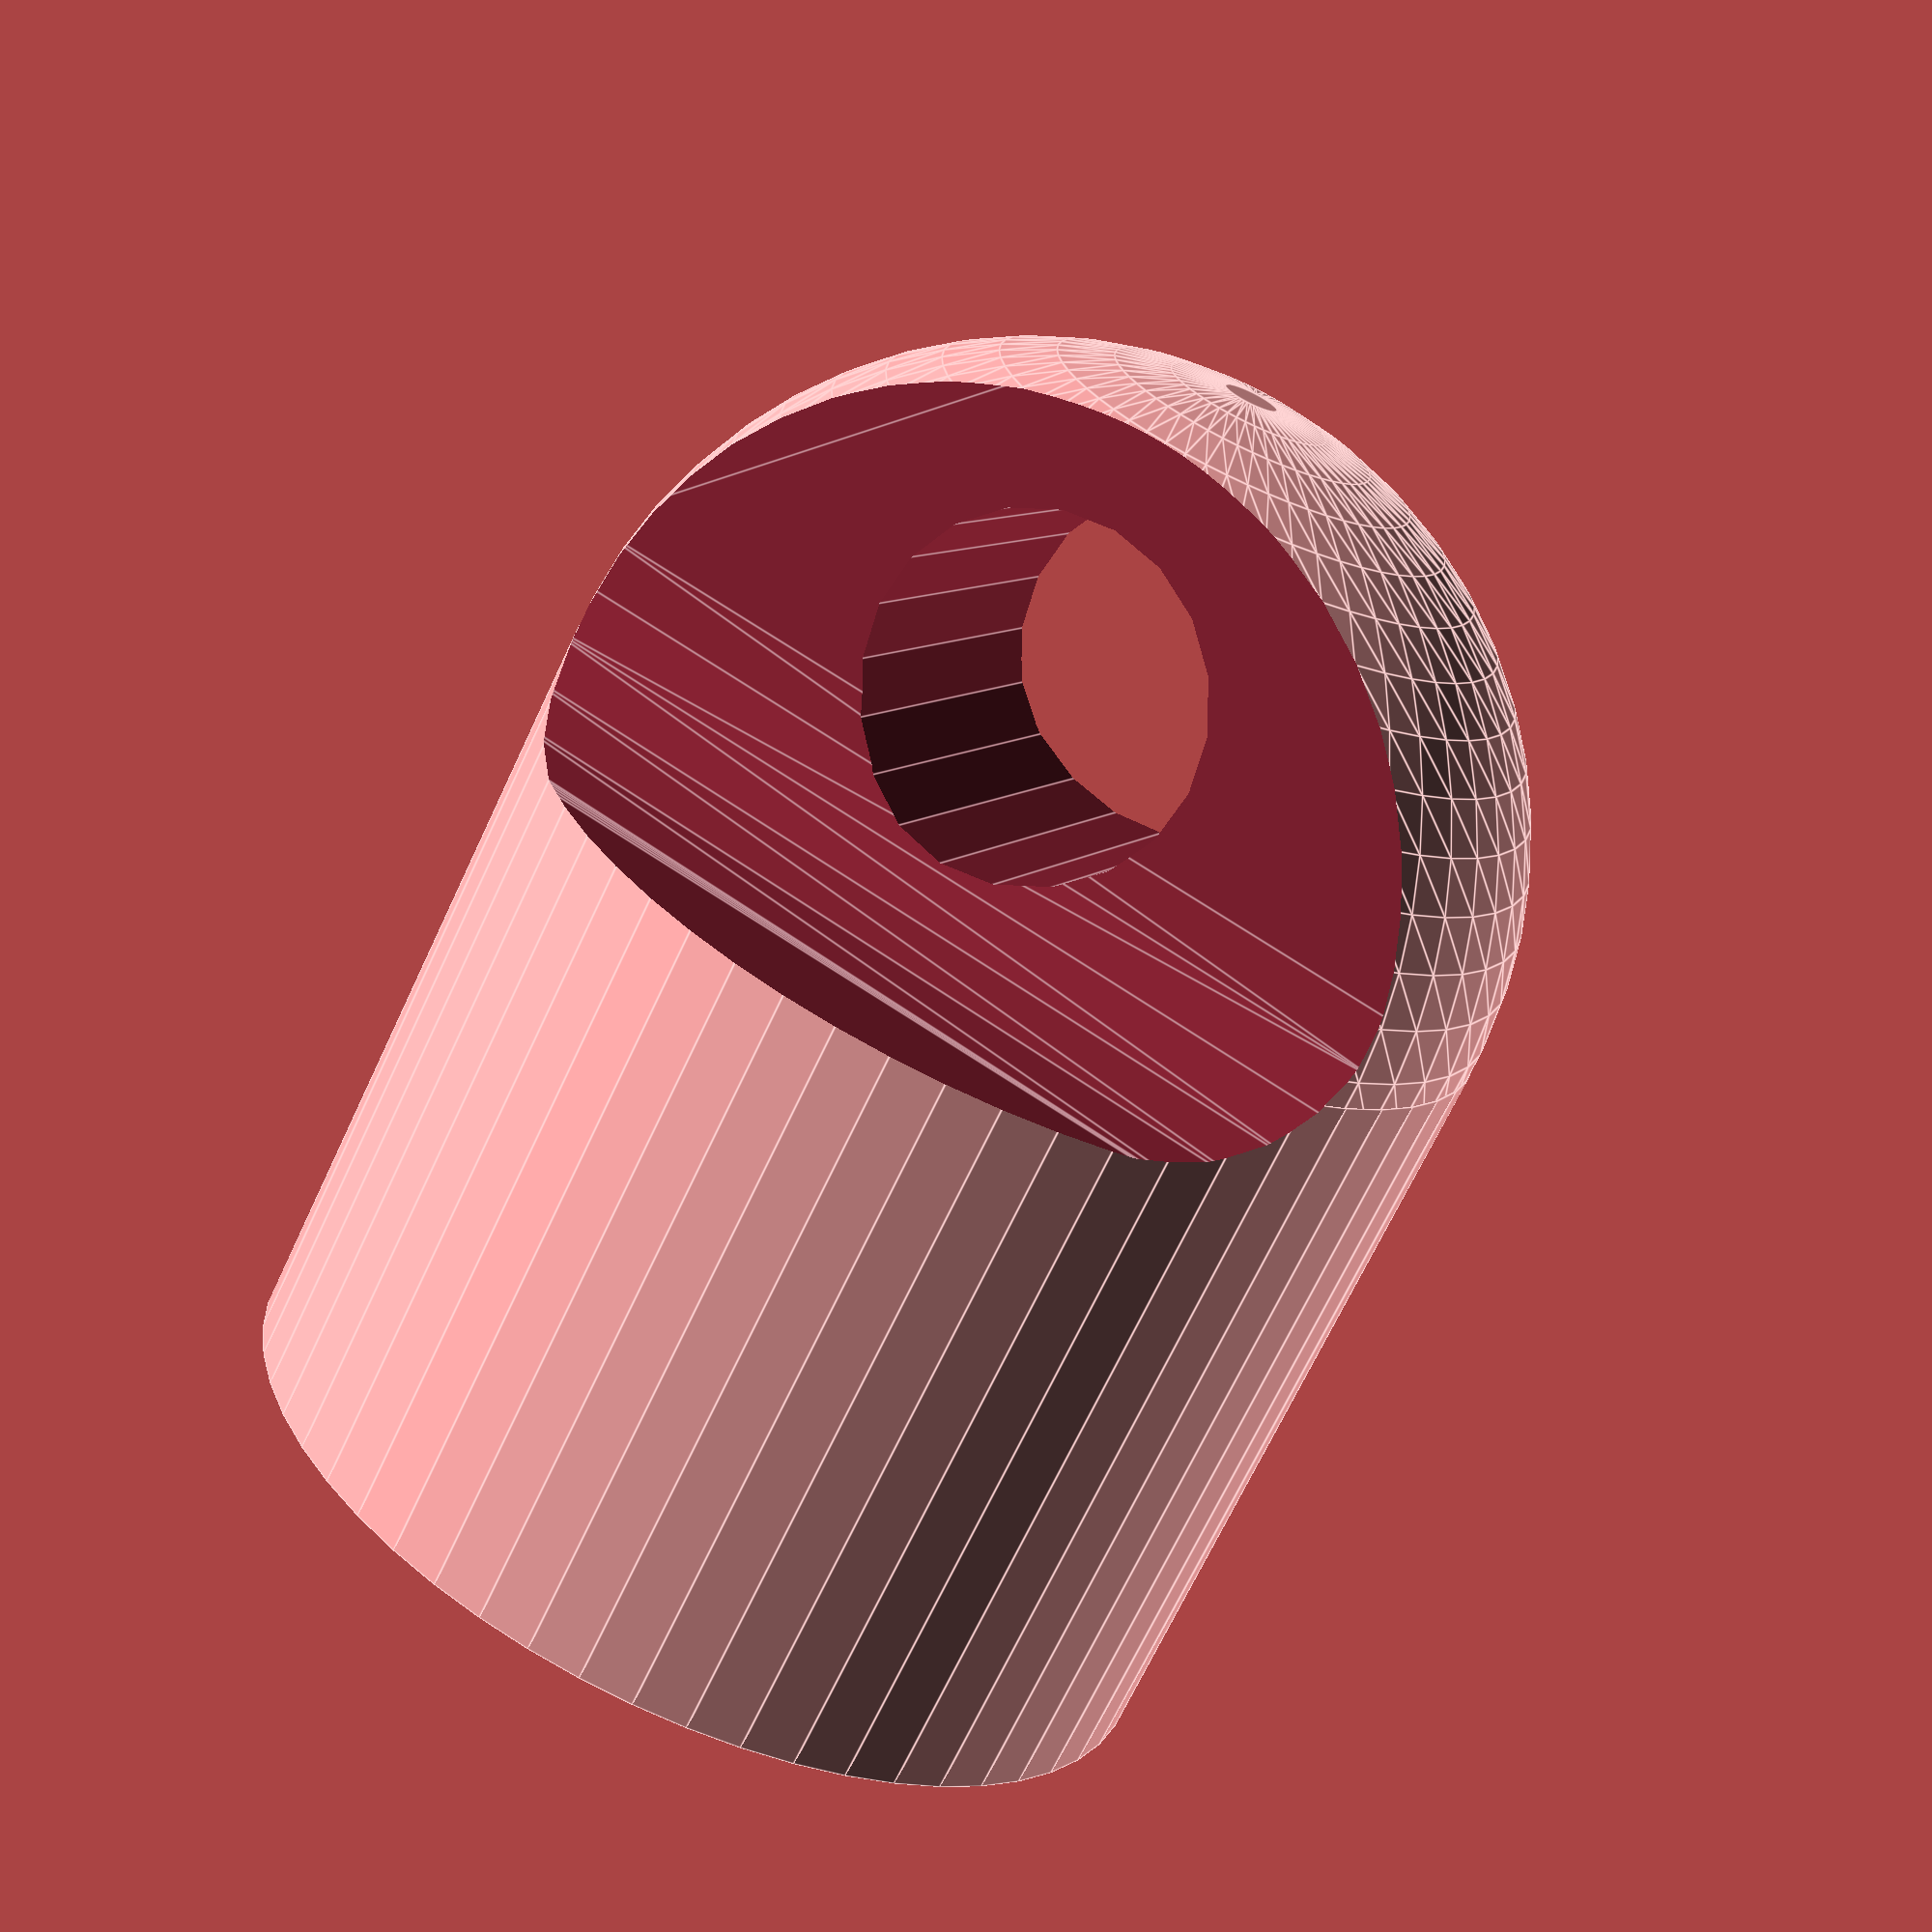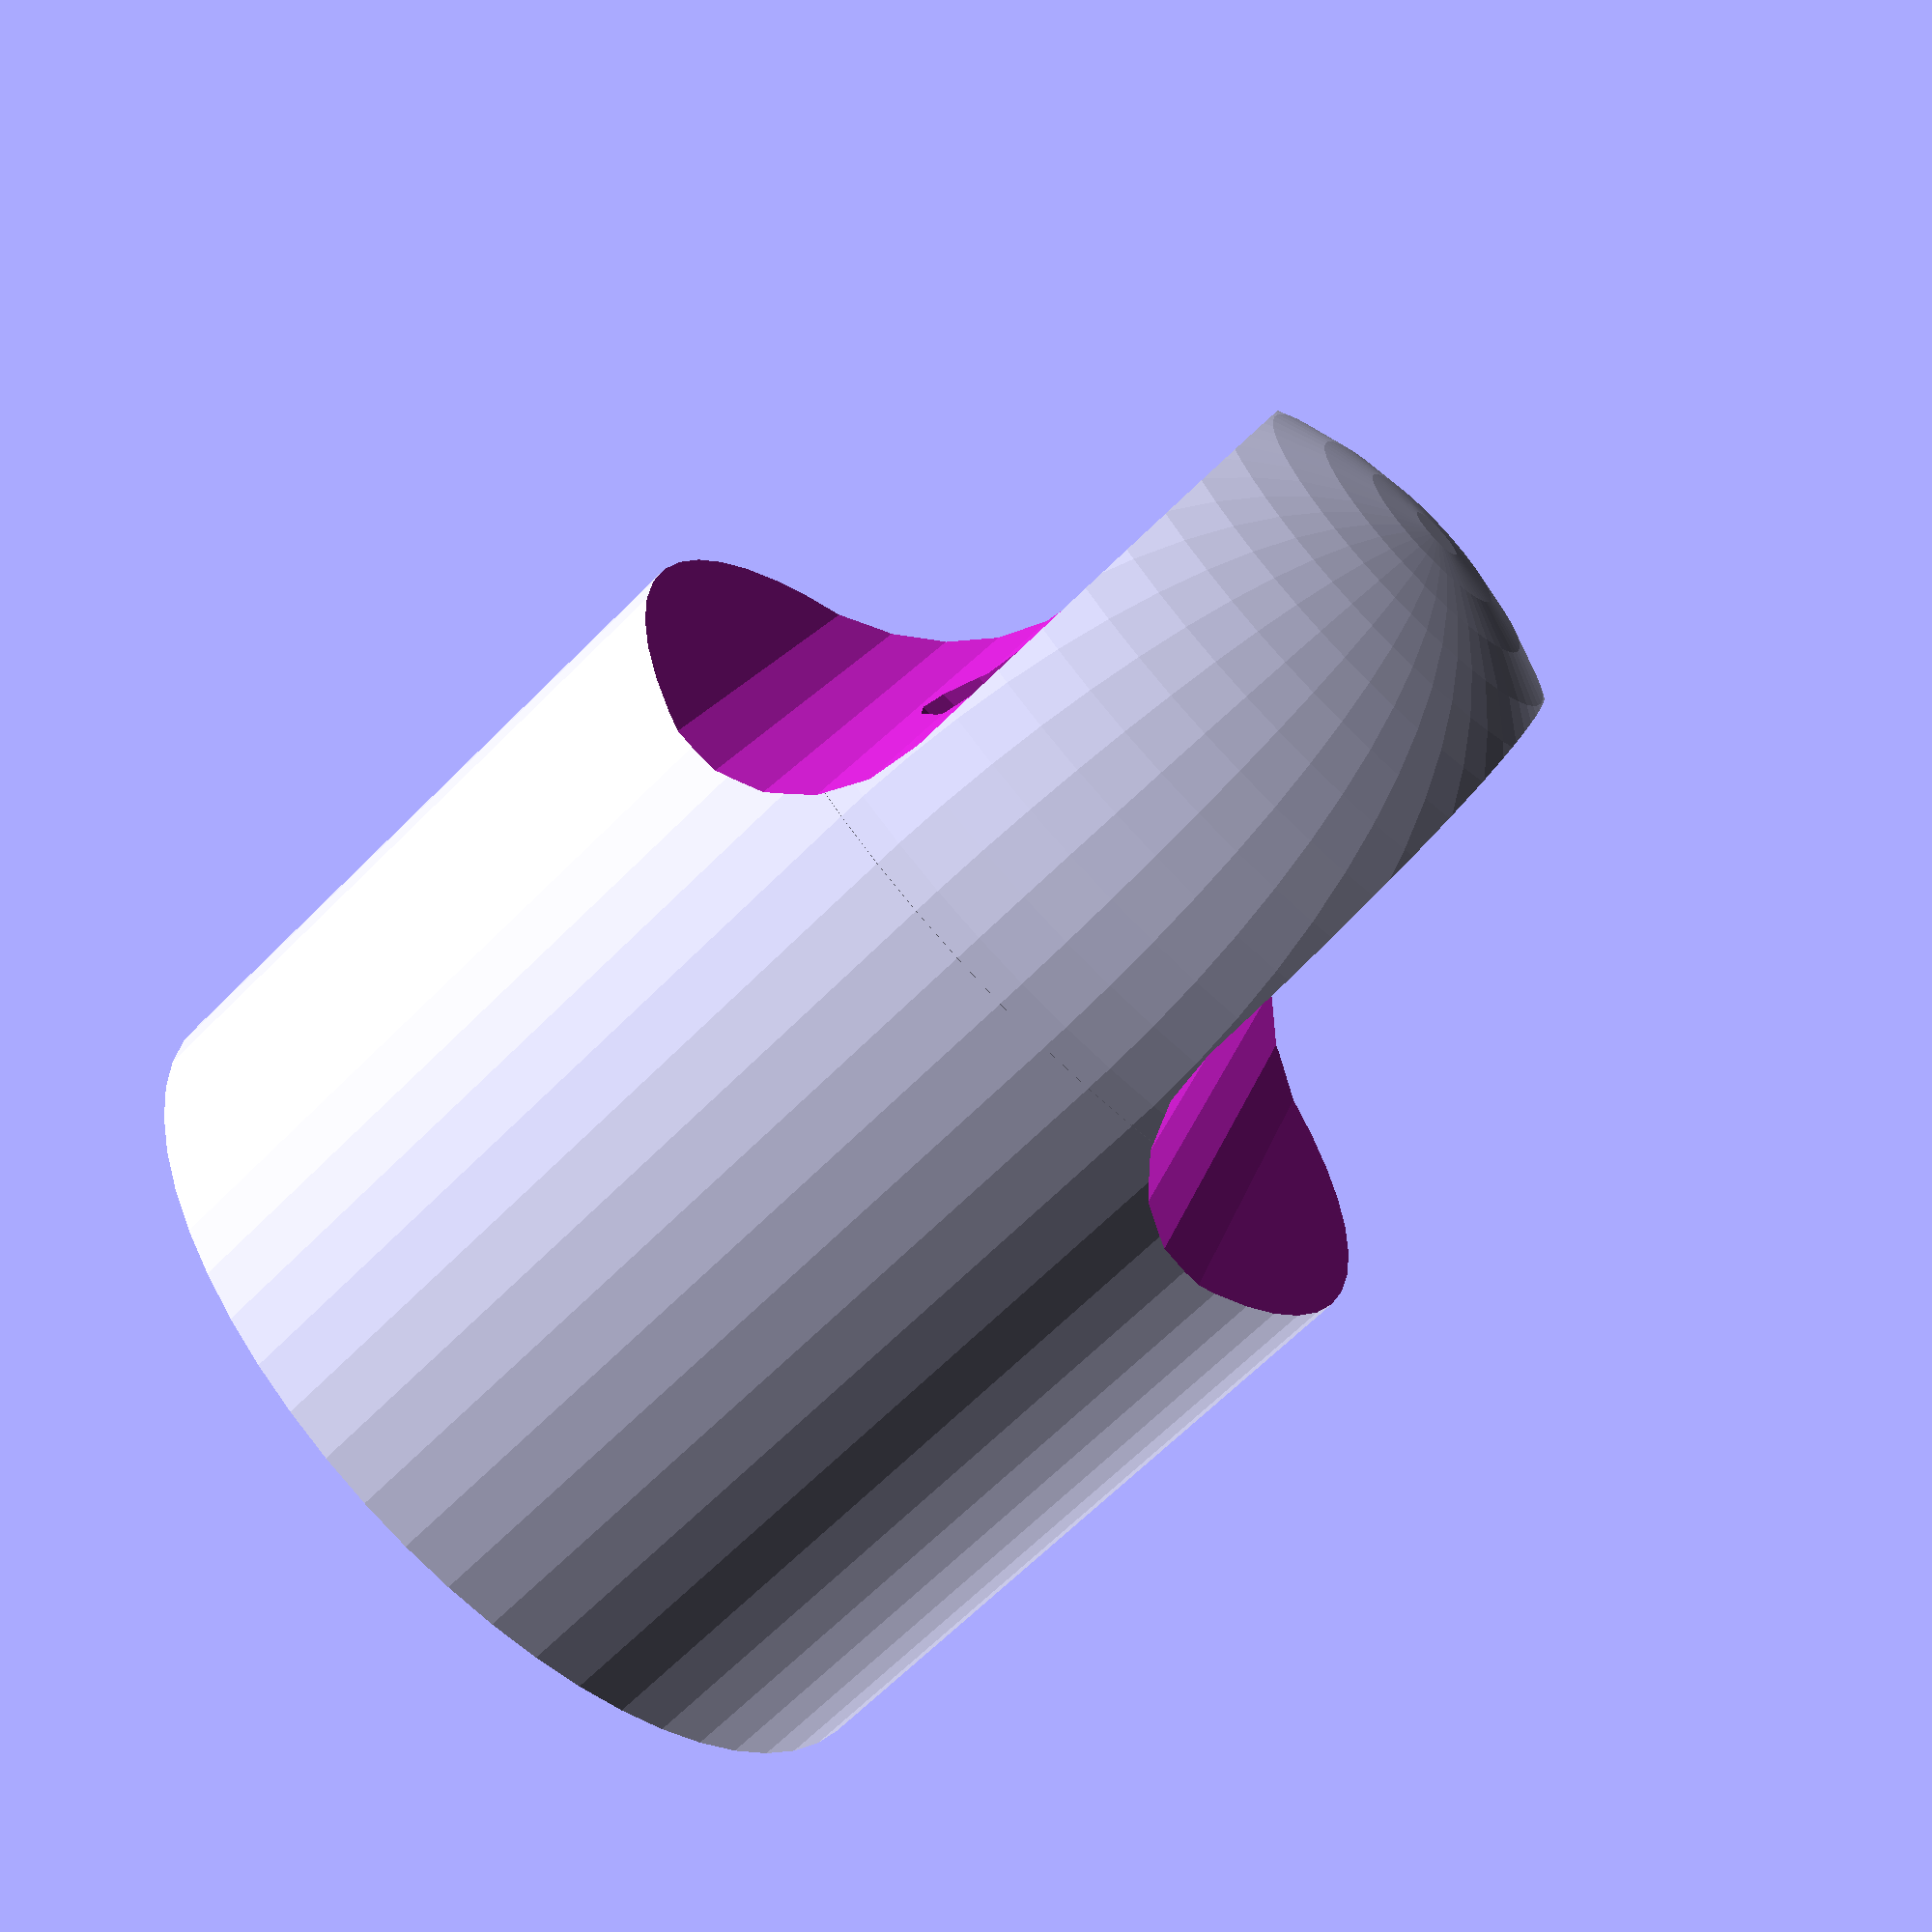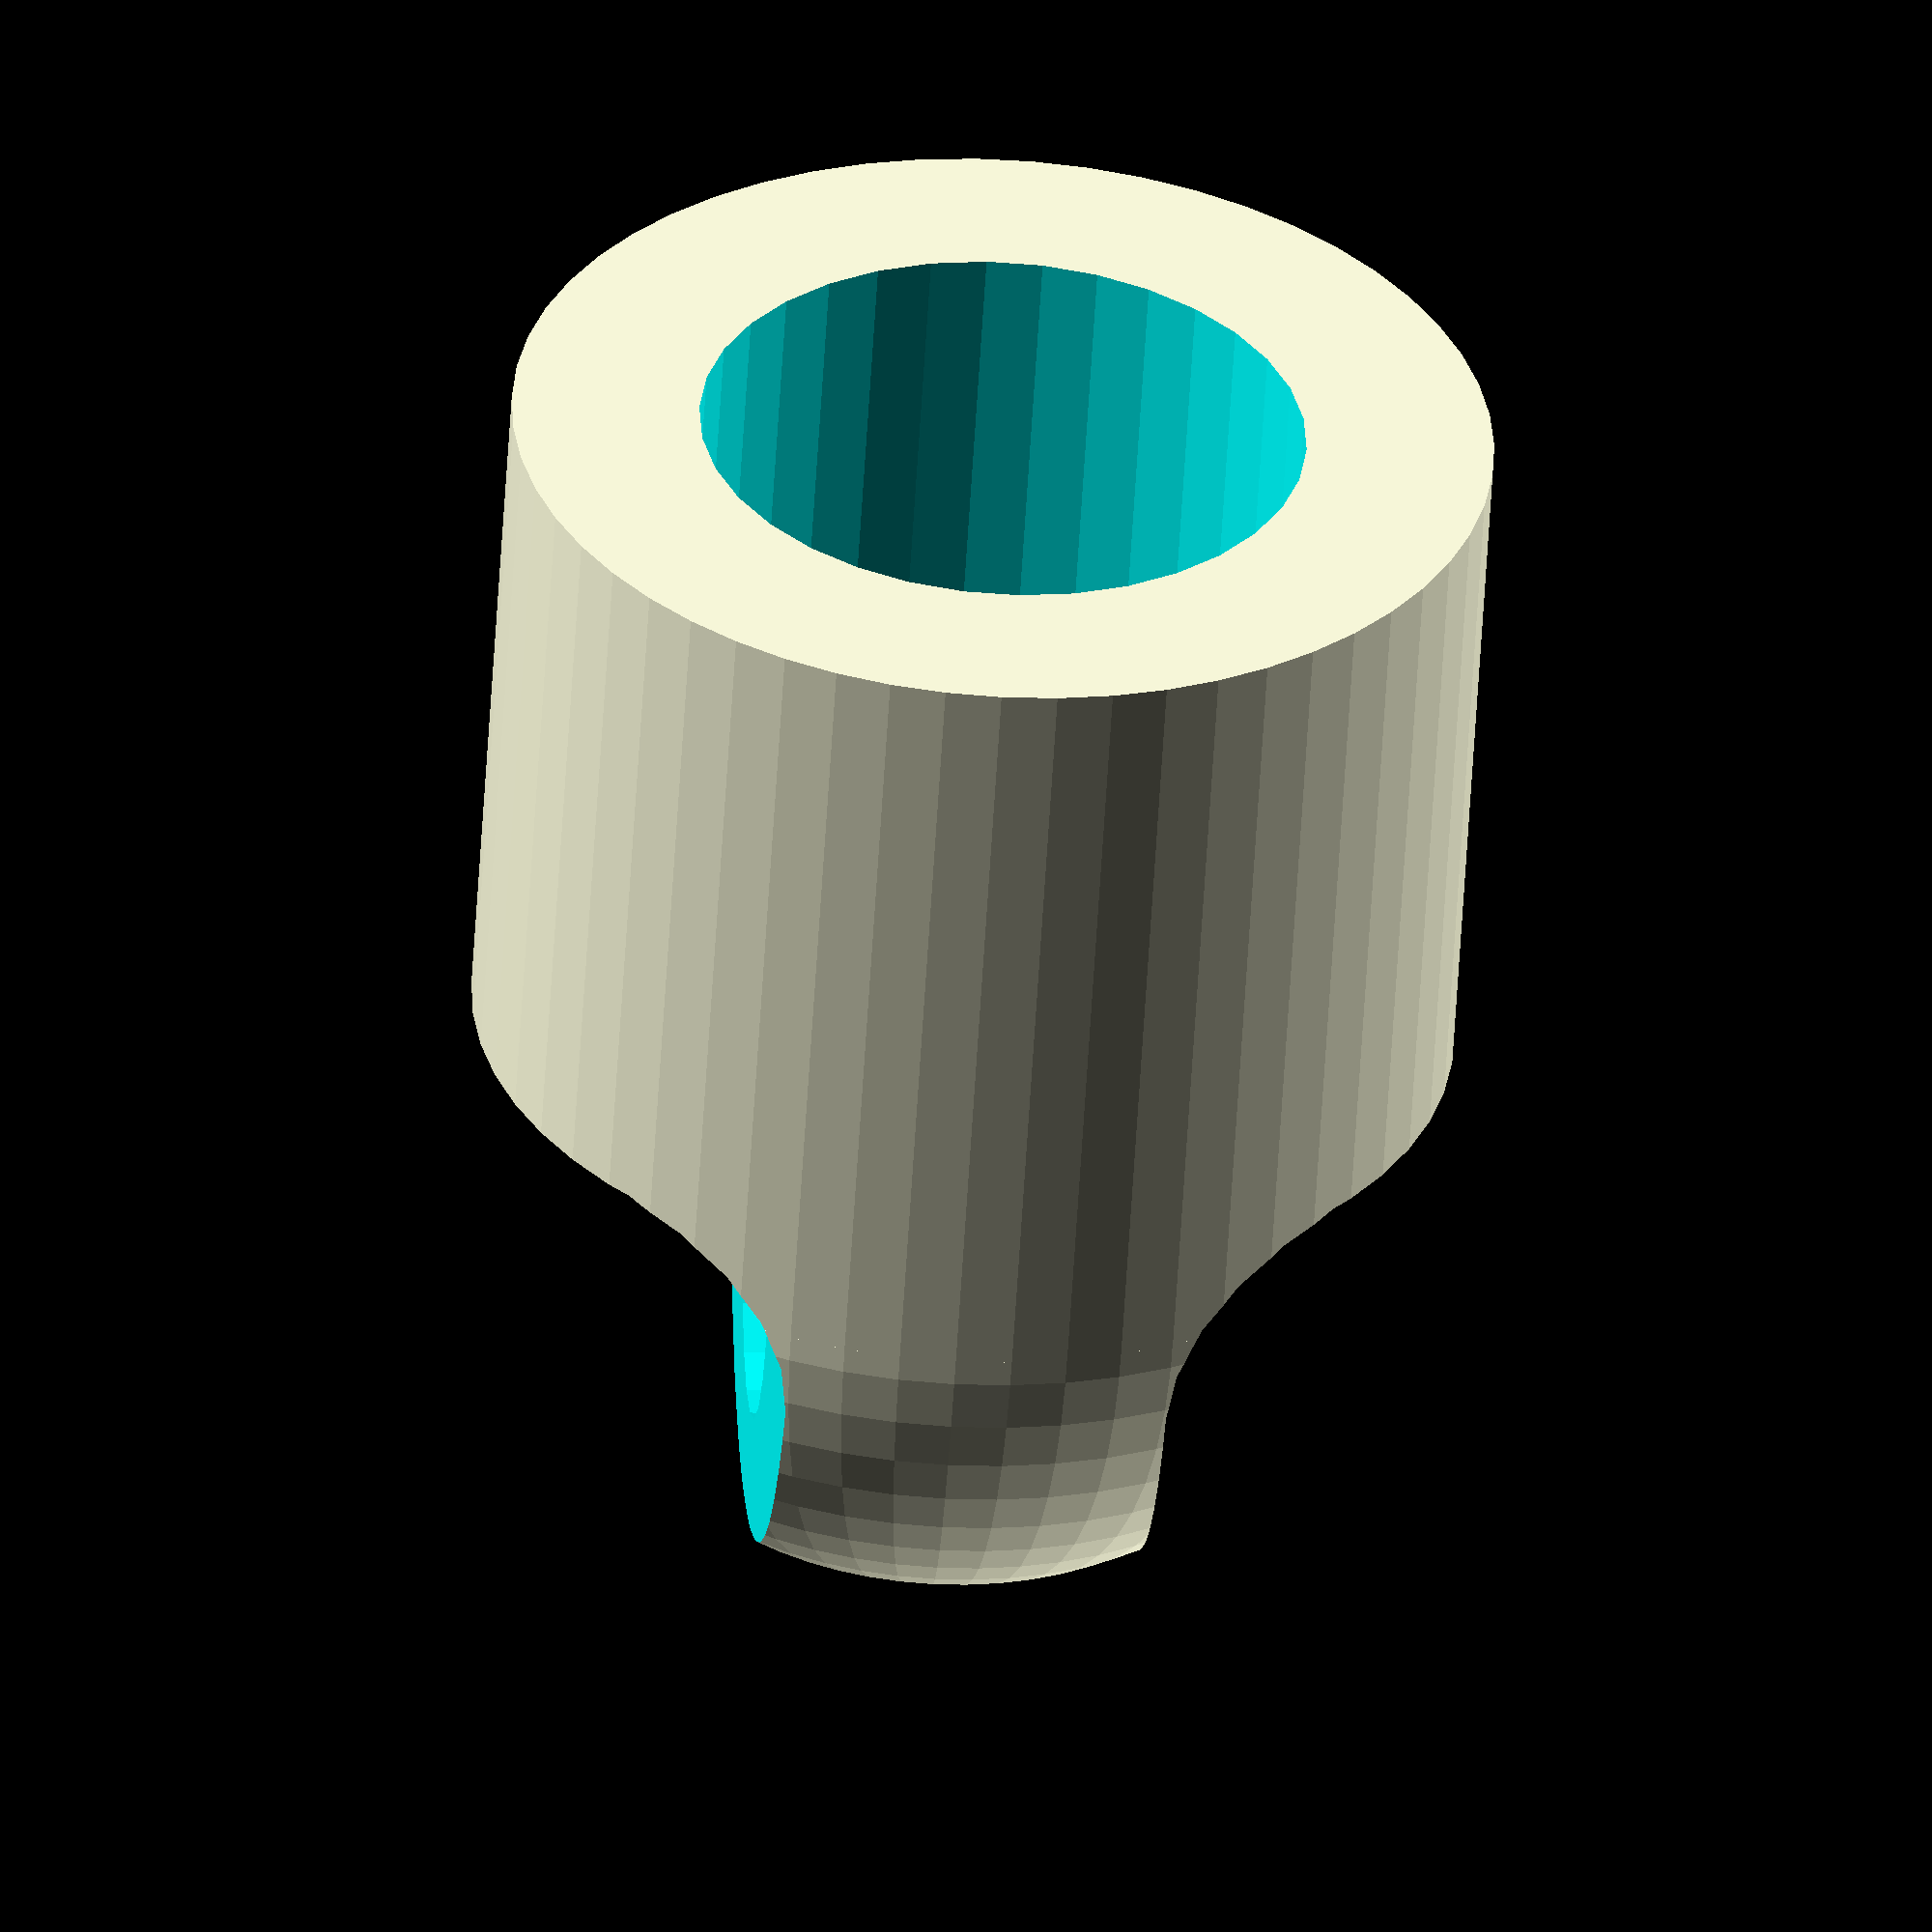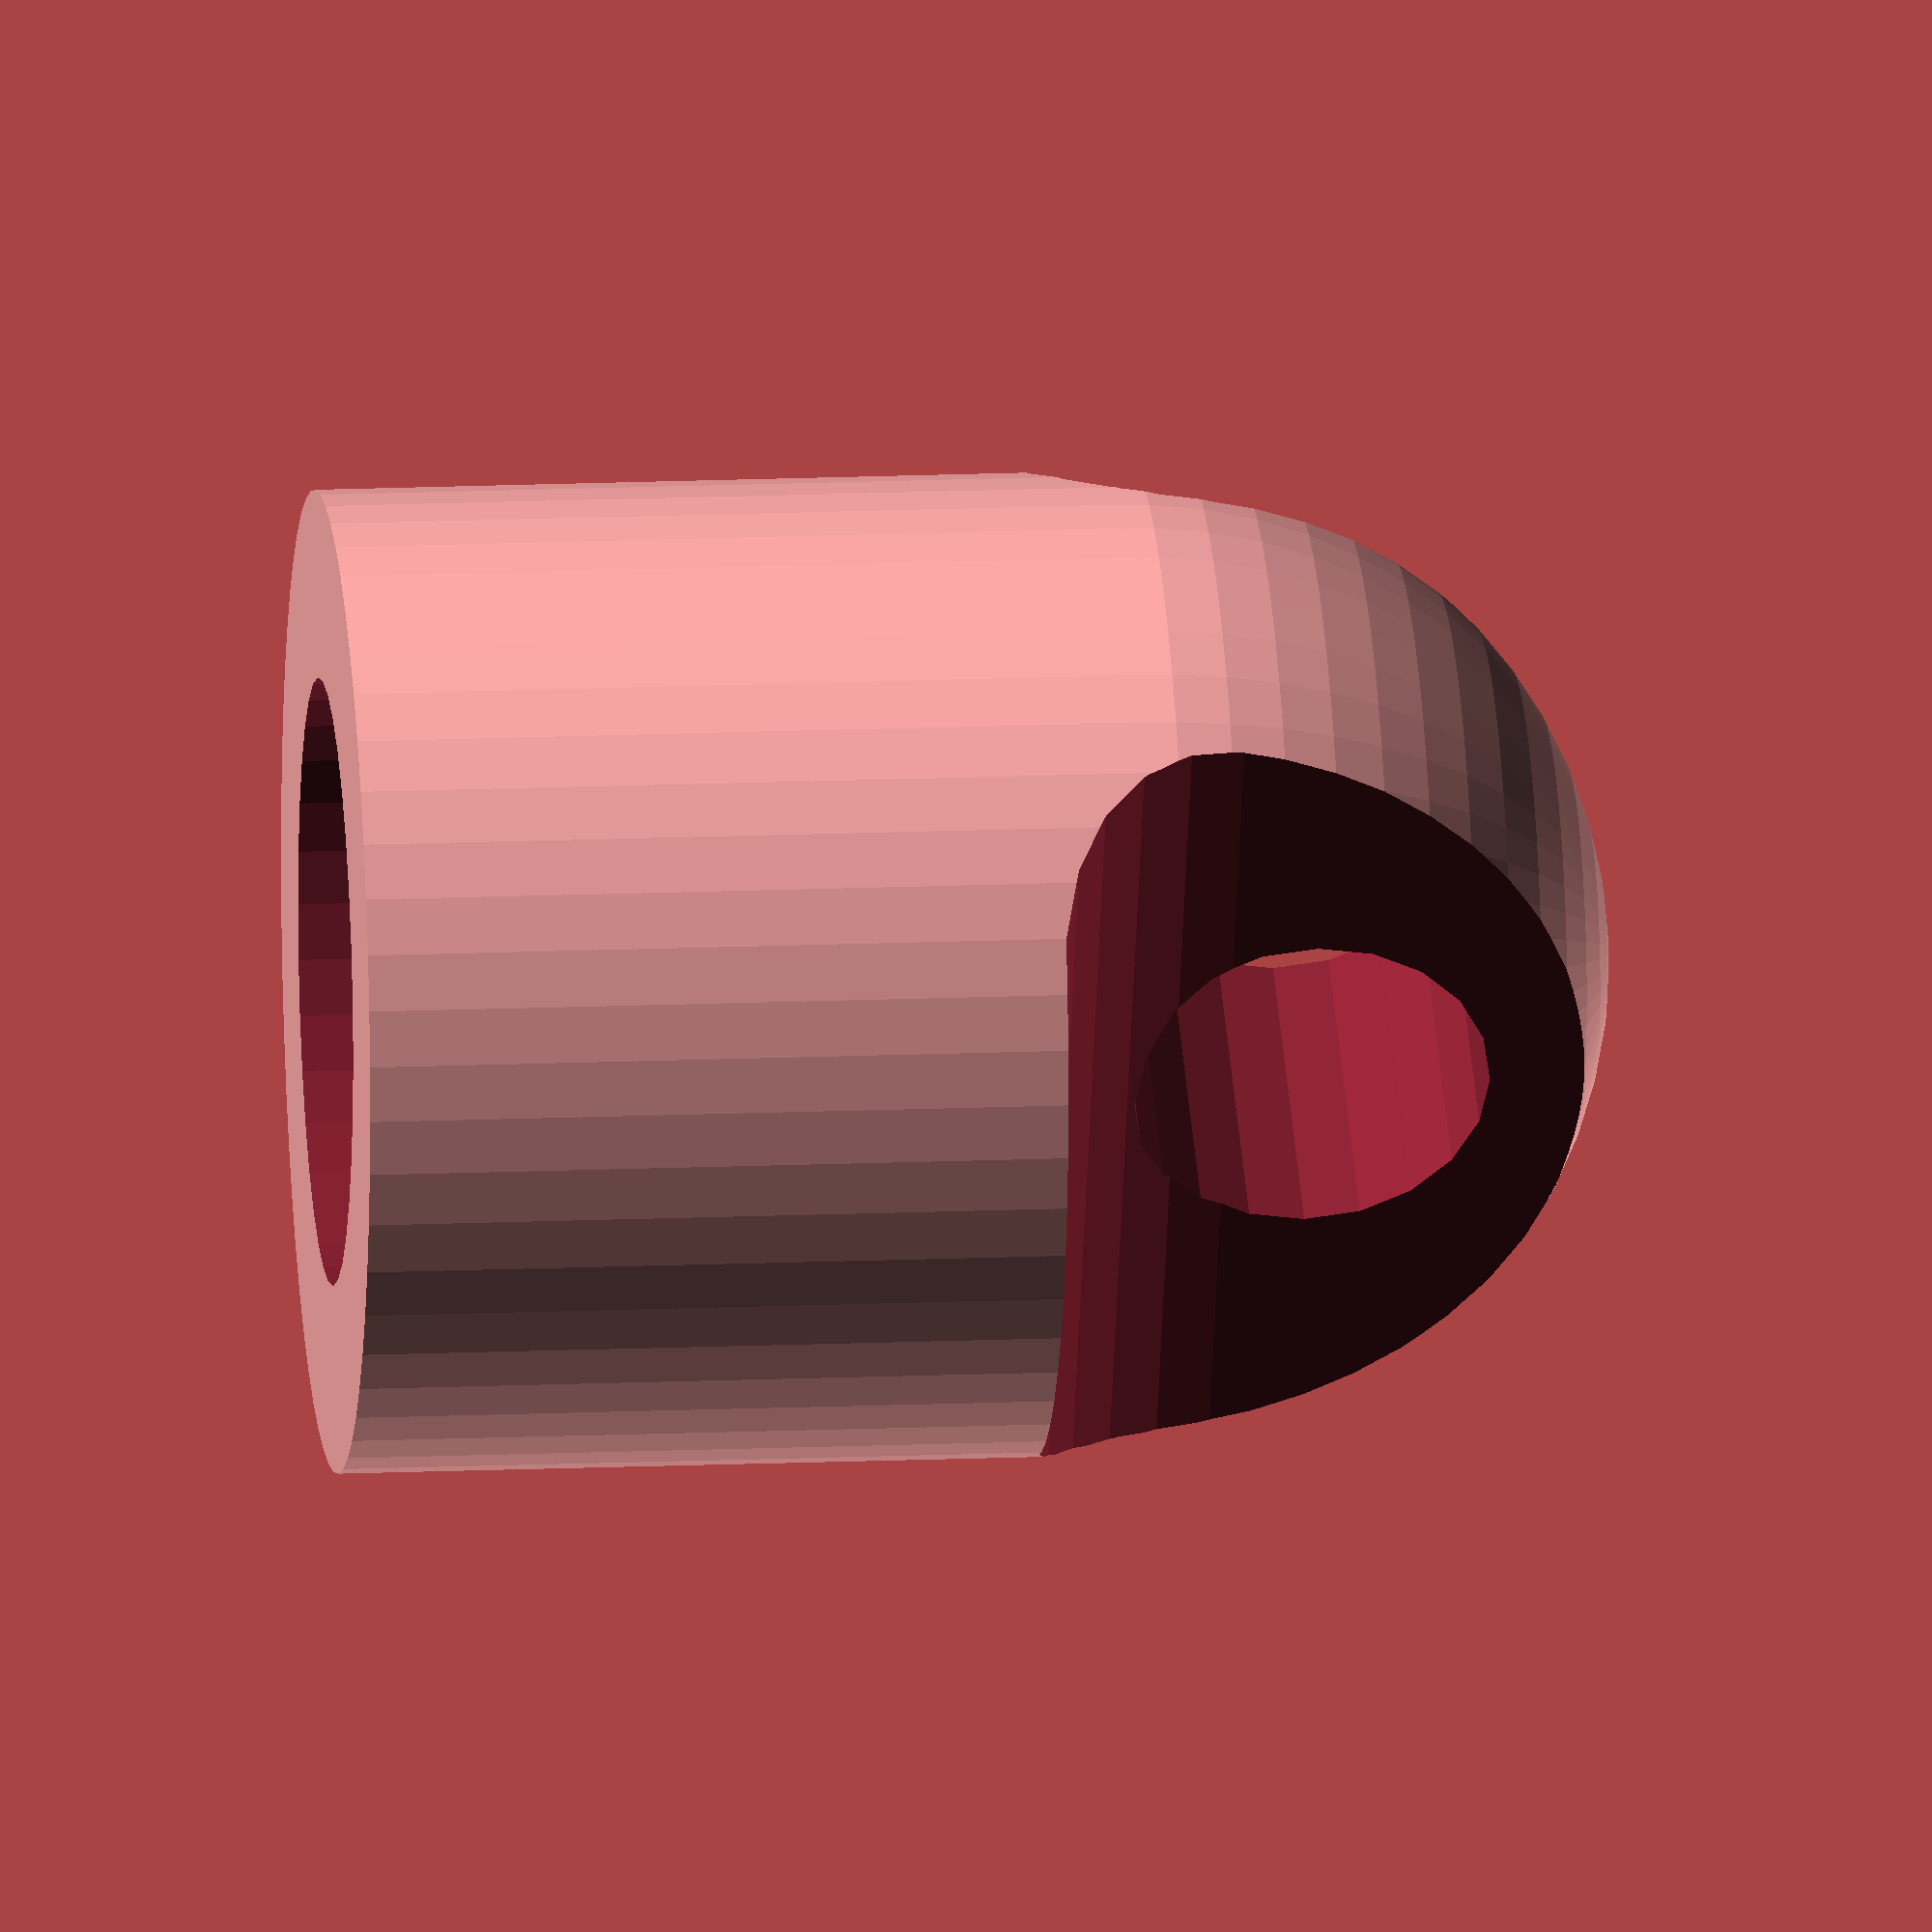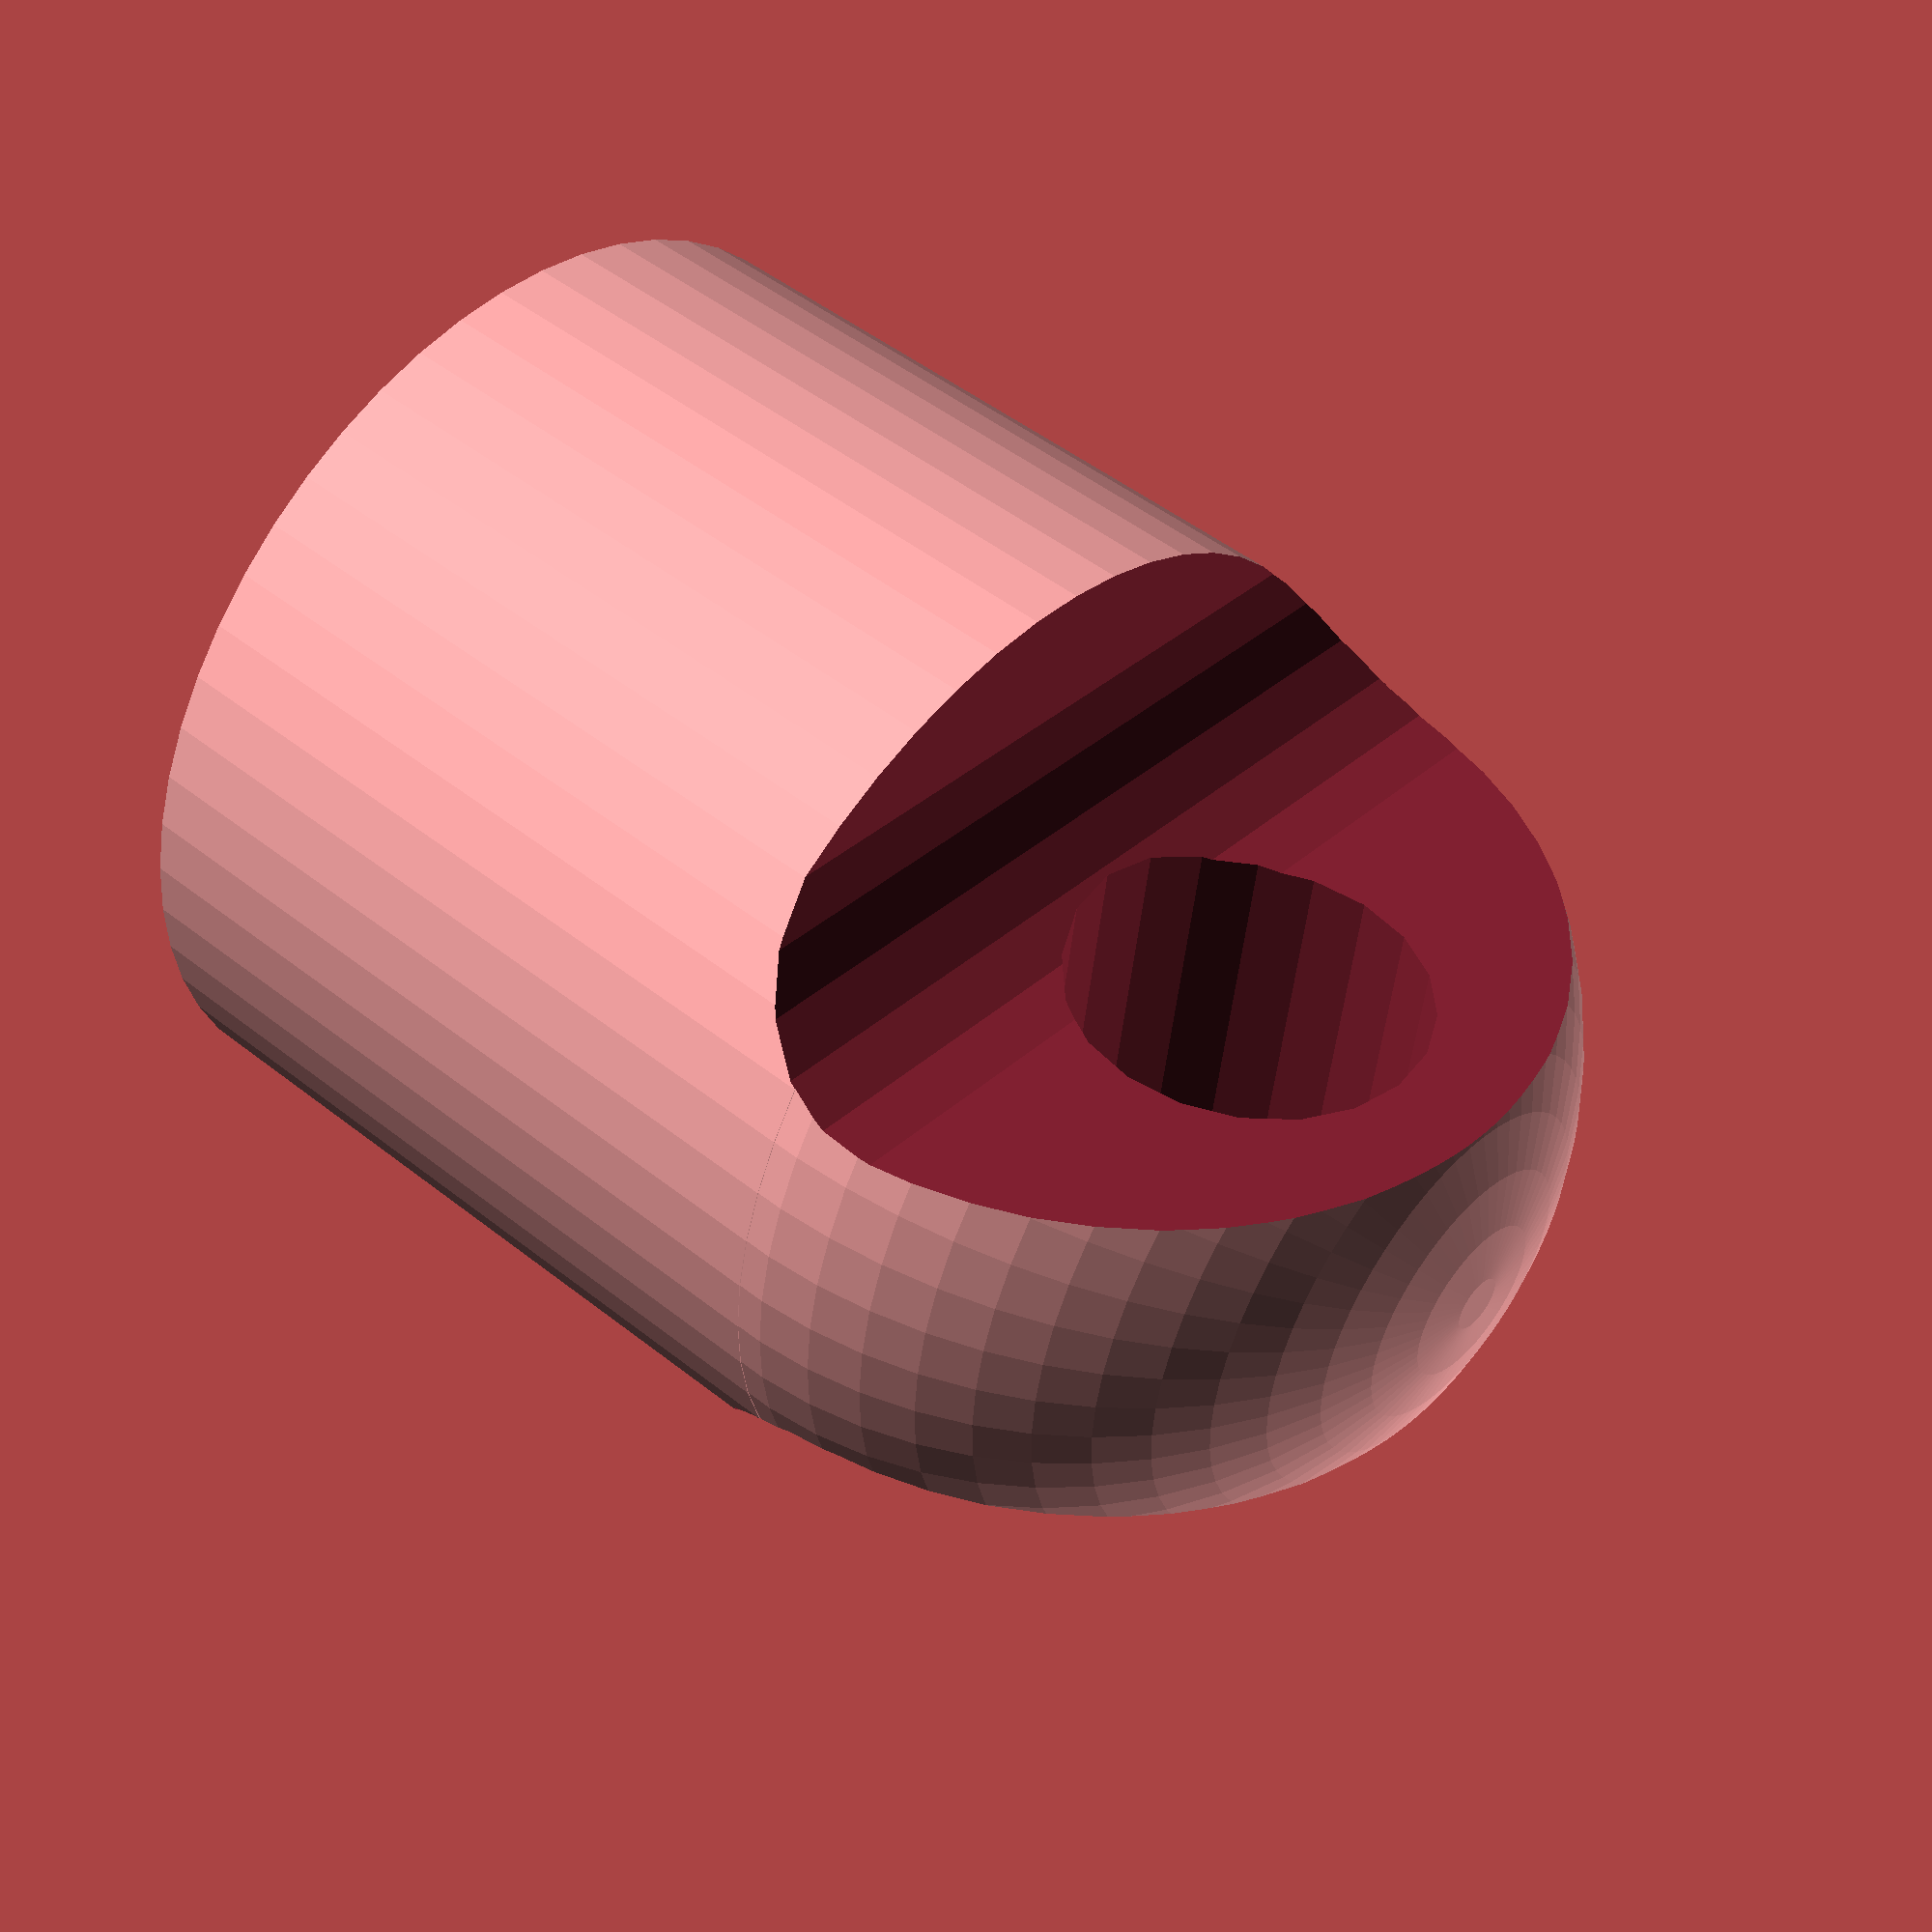
<openscad>
function in_to_mm(in) = in * 25.4;

// User Control Variables
$fs = 0.6;
$fa = 6;

TOLERANCE = 0.05;

MAGNET_DIAMETER = in_to_mm(1/4);
MAGNET_HEIGHT = in_to_mm(1/4);

WALL_THICKNESS = 2;

LOOP_THICKNESS = 1.4;
LOOP_WIDTH = 4;

SKIRT_WALL_THIKNESS = 0.6;

// Calculated Variables
MAGNET_RADIUS = MAGNET_DIAMETER/2;
BASE_RADIUS = MAGNET_RADIUS + WALL_THICKNESS;
LOOP_HOLE_RADIUS = (BASE_RADIUS - LOOP_THICKNESS) / 2;
BASE_HEIGHT = MAGNET_HEIGHT + WALL_THICKNESS;
TOTAL_HEIGHT = BASE_HEIGHT + BASE_RADIUS;
HOLE_HEIGHT = BASE_HEIGHT + BASE_RADIUS - LOOP_HOLE_RADIUS - LOOP_THICKNESS;


module Magnet(tolerance = 0){
	translate([0,0,-tolerance])
	cylinder( 
		h = MAGNET_HEIGHT + tolerance,
		r = MAGNET_RADIUS + tolerance / 2
	);
}

module Base(){
	union(){
		cylinder(
			h = MAGNET_HEIGHT + WALL_THICKNESS,
			r = MAGNET_RADIUS + WALL_THICKNESS
		);
			translate([0,0,MAGNET_HEIGHT + WALL_THICKNESS])
		sphere(
			r = MAGNET_RADIUS + WALL_THICKNESS
		);
	}
}

module LoopReliefCut(radius = 2, size = 10,){
	translate([-size/2,radius , radius])
	minkowski(){
		cube(size = size);
		sphere(radius);
	}
}

module Hole(){
	translate([0,0,HOLE_HEIGHT]) rotate([90,0,0])
	cylinder(
		r = LOOP_HOLE_RADIUS,
		h = MAGNET_HEIGHT + WALL_THICKNESS * 2,
		center = true
	);  
	translate([0,0,BASE_HEIGHT-WALL_THICKNESS/2]){
		translate([0,LOOP_WIDTH/2,0])
		LoopReliefCut();
		rotate([0,0,180])translate([0,LOOP_WIDTH/2,0])
		LoopReliefCut();
	}
}

module Skirt(){
	skirt_r1 = MAGNET_RADIUS + SKIRT_WALL_THIKNESS ;
	skirt_r2 = BASE_RADIUS - SKIRT_WALL_THIKNESS ;
	skirt_h = skirt_r2 - skirt_r1;
	difference(){
		cylinder(
			r = BASE_RADIUS,
			h = skirt_h
		);
		cylinder(
			r1 = skirt_r1,
			r2 = skirt_r2,
			h = skirt_h
		);
	}
}

module Body(){
	difference(){
		Base();
		Magnet(TOLERANCE);
		Hole();
		}
}

module KeyChain(style = "flat"){
	if (style == "male") {
		difference(){
			Body();
			Skirt();
		}
	} else if (style == "female"){
		union(){
			Body();
			rotate([180,0,0])
			Skirt();
		}
	} else if (style == "flat"){
		Body();
	} else {
	}
}

//color("yellow")
KeyChain("flat");





</openscad>
<views>
elev=249.1 azim=26.9 roll=205.1 proj=p view=edges
elev=65.4 azim=285.8 roll=315.3 proj=p view=solid
elev=236.9 azim=93.1 roll=3.3 proj=o view=solid
elev=344.7 azim=244.1 roll=264.8 proj=o view=wireframe
elev=311.8 azim=188.8 roll=311.6 proj=p view=solid
</views>
